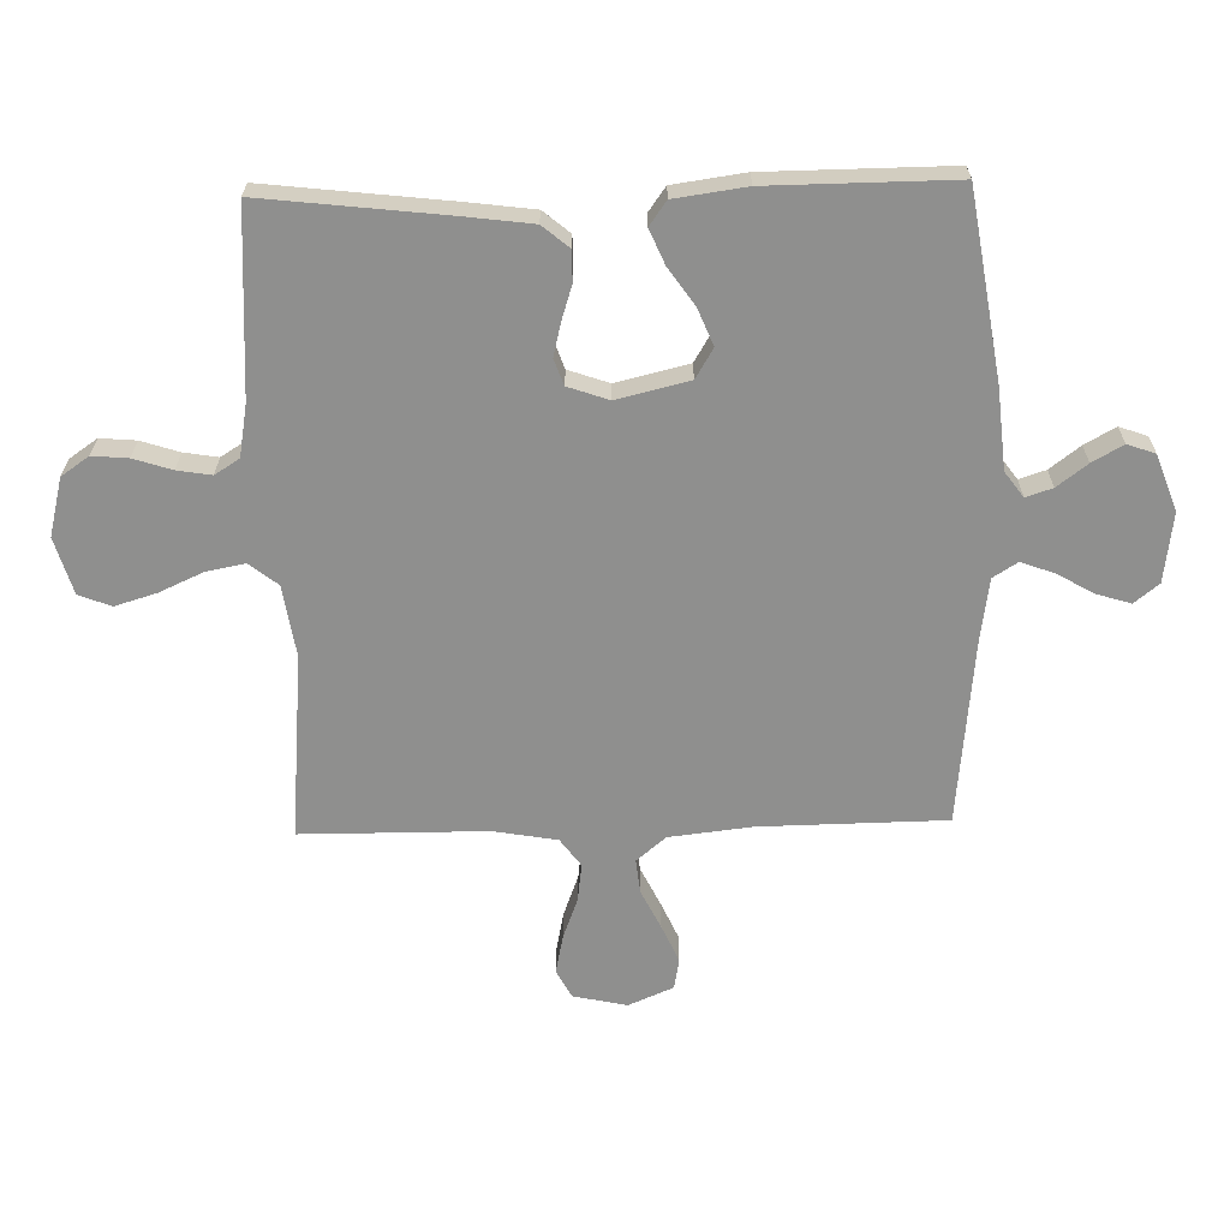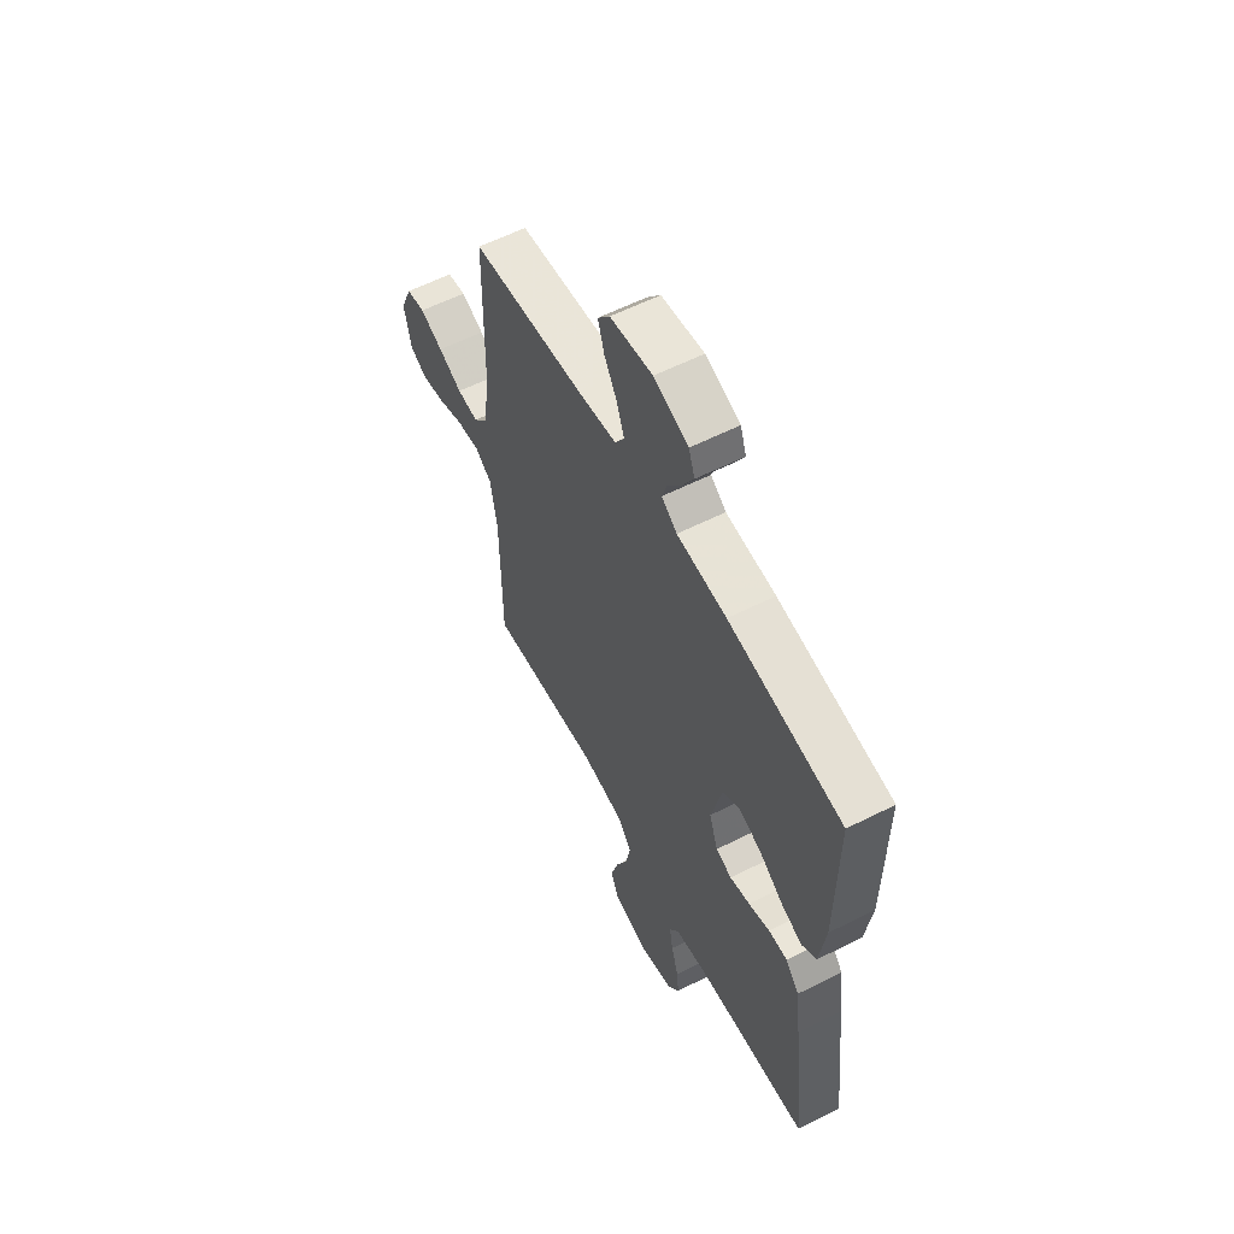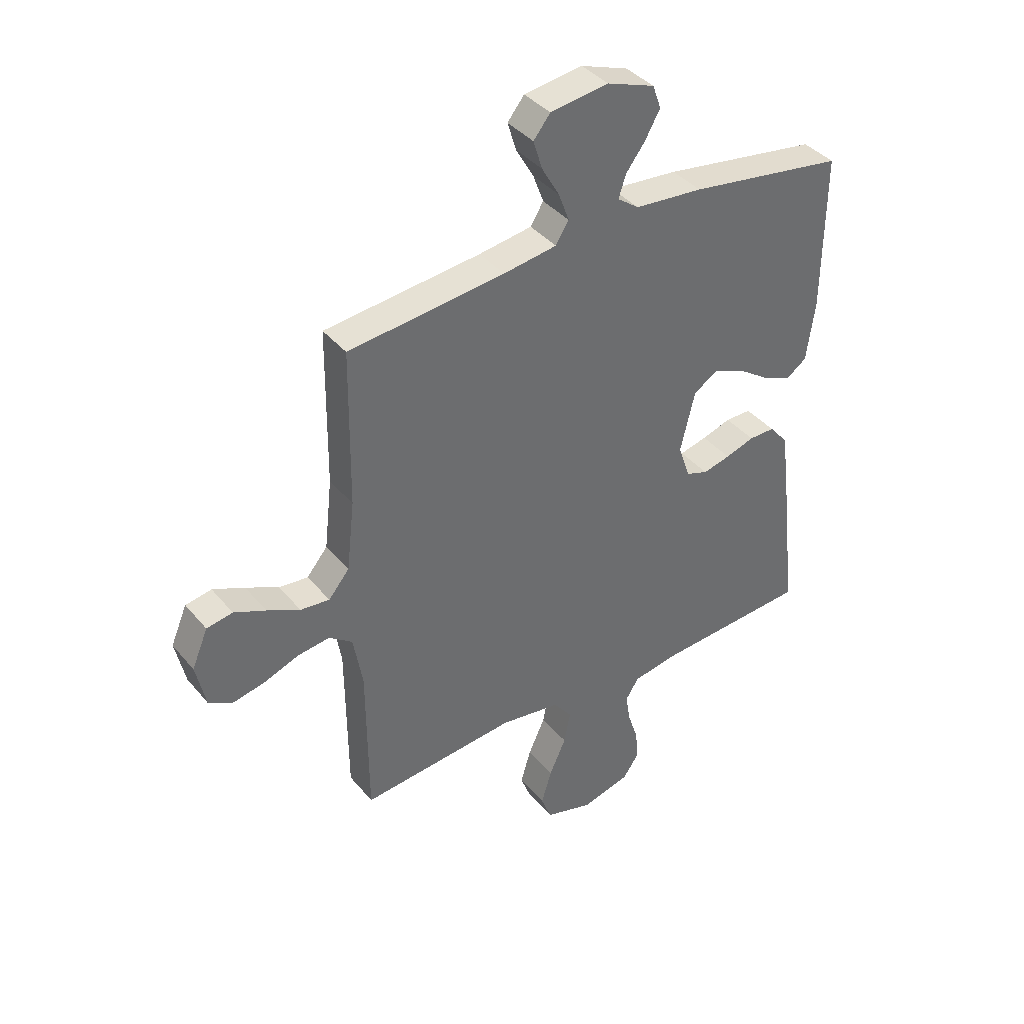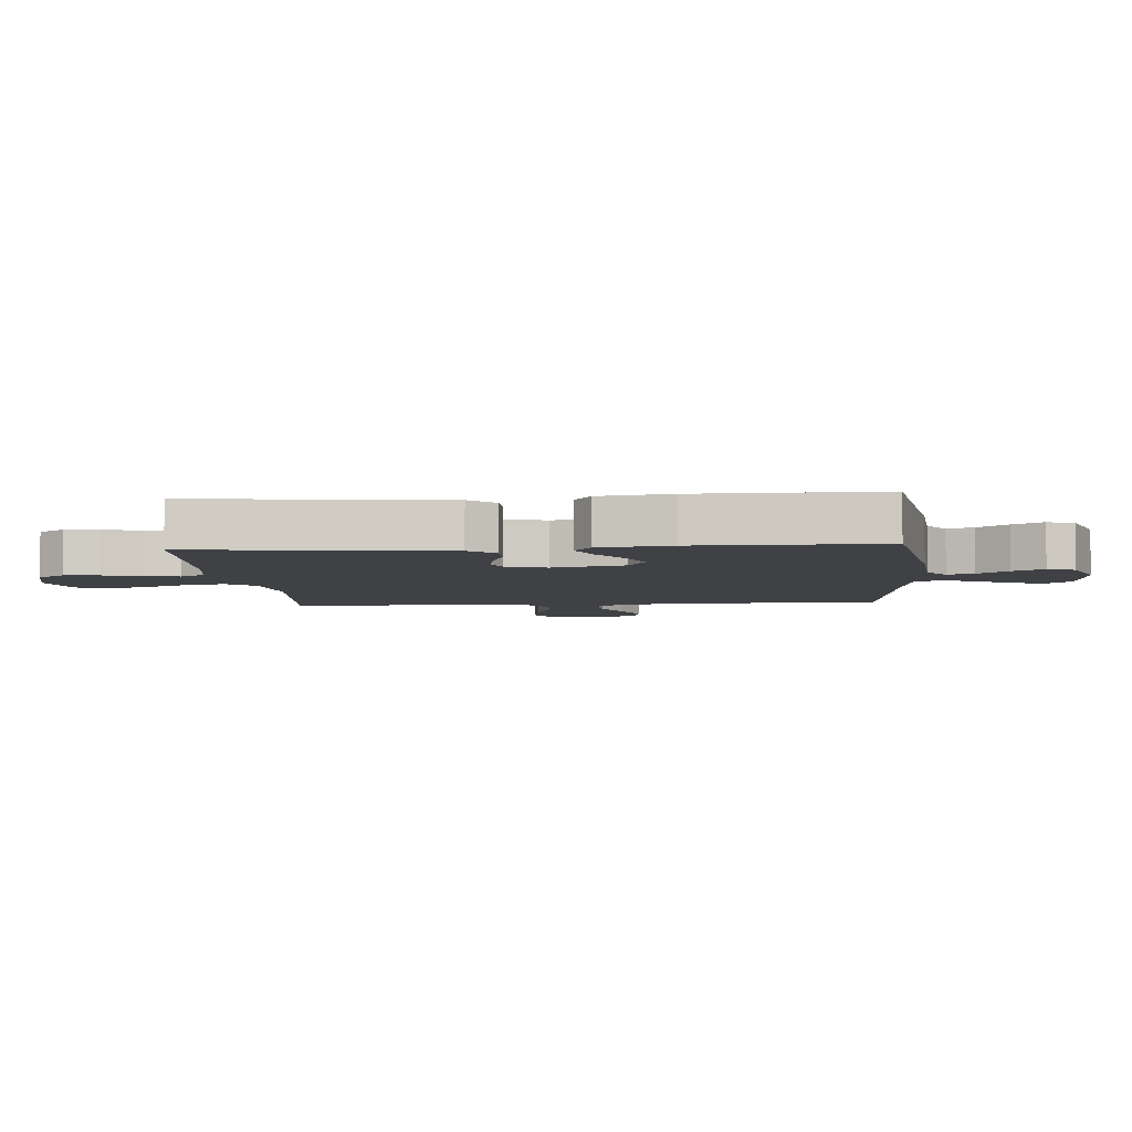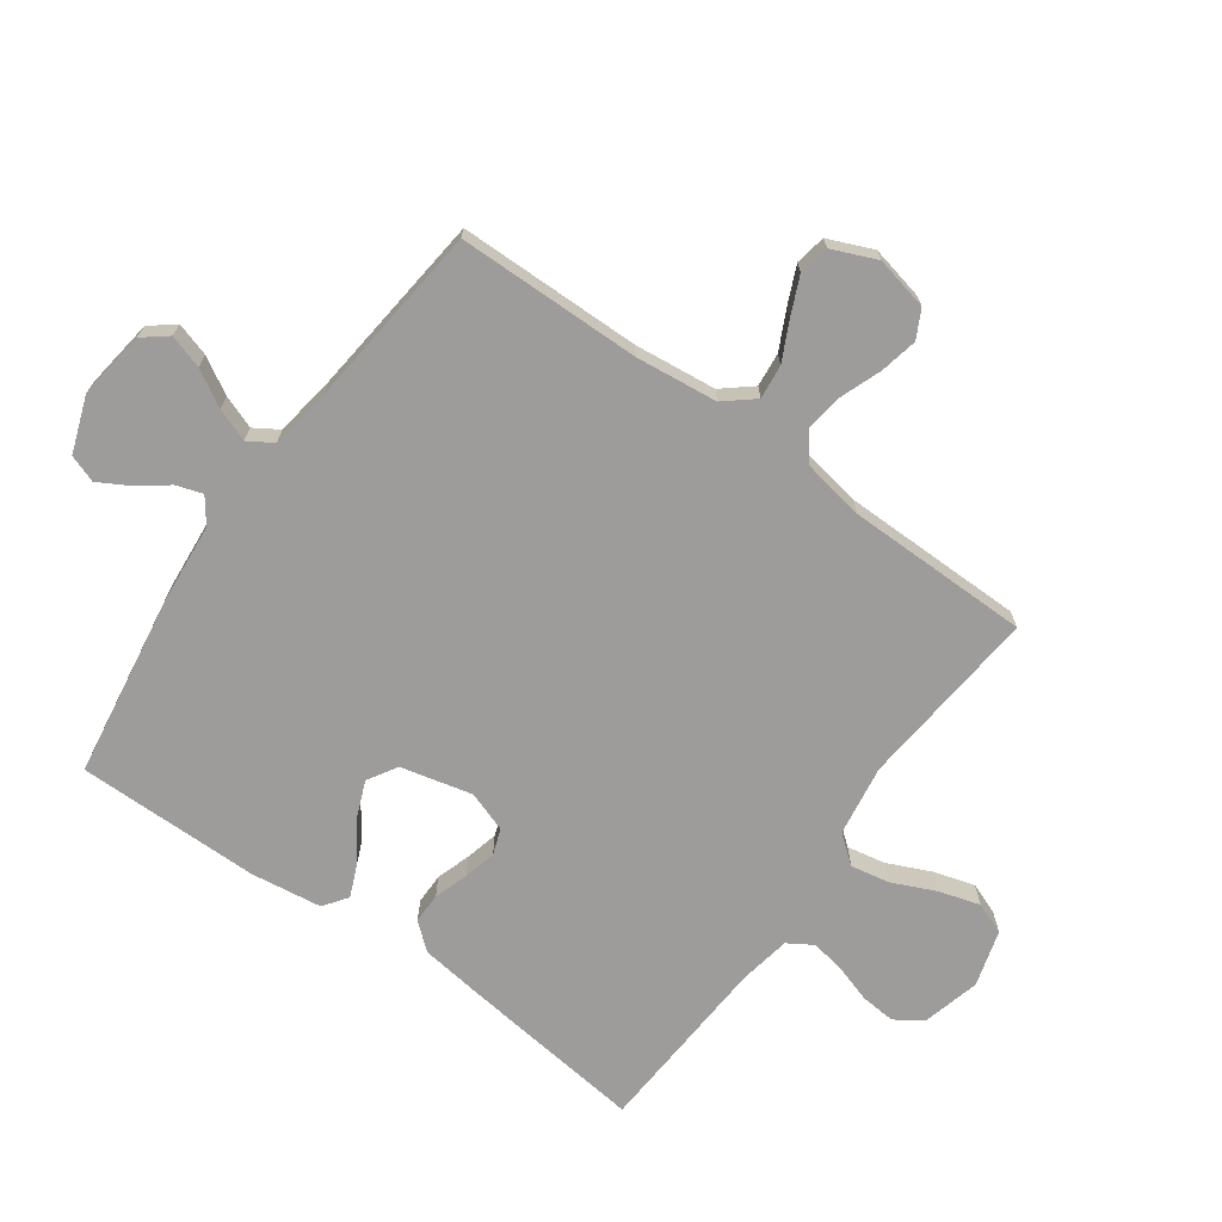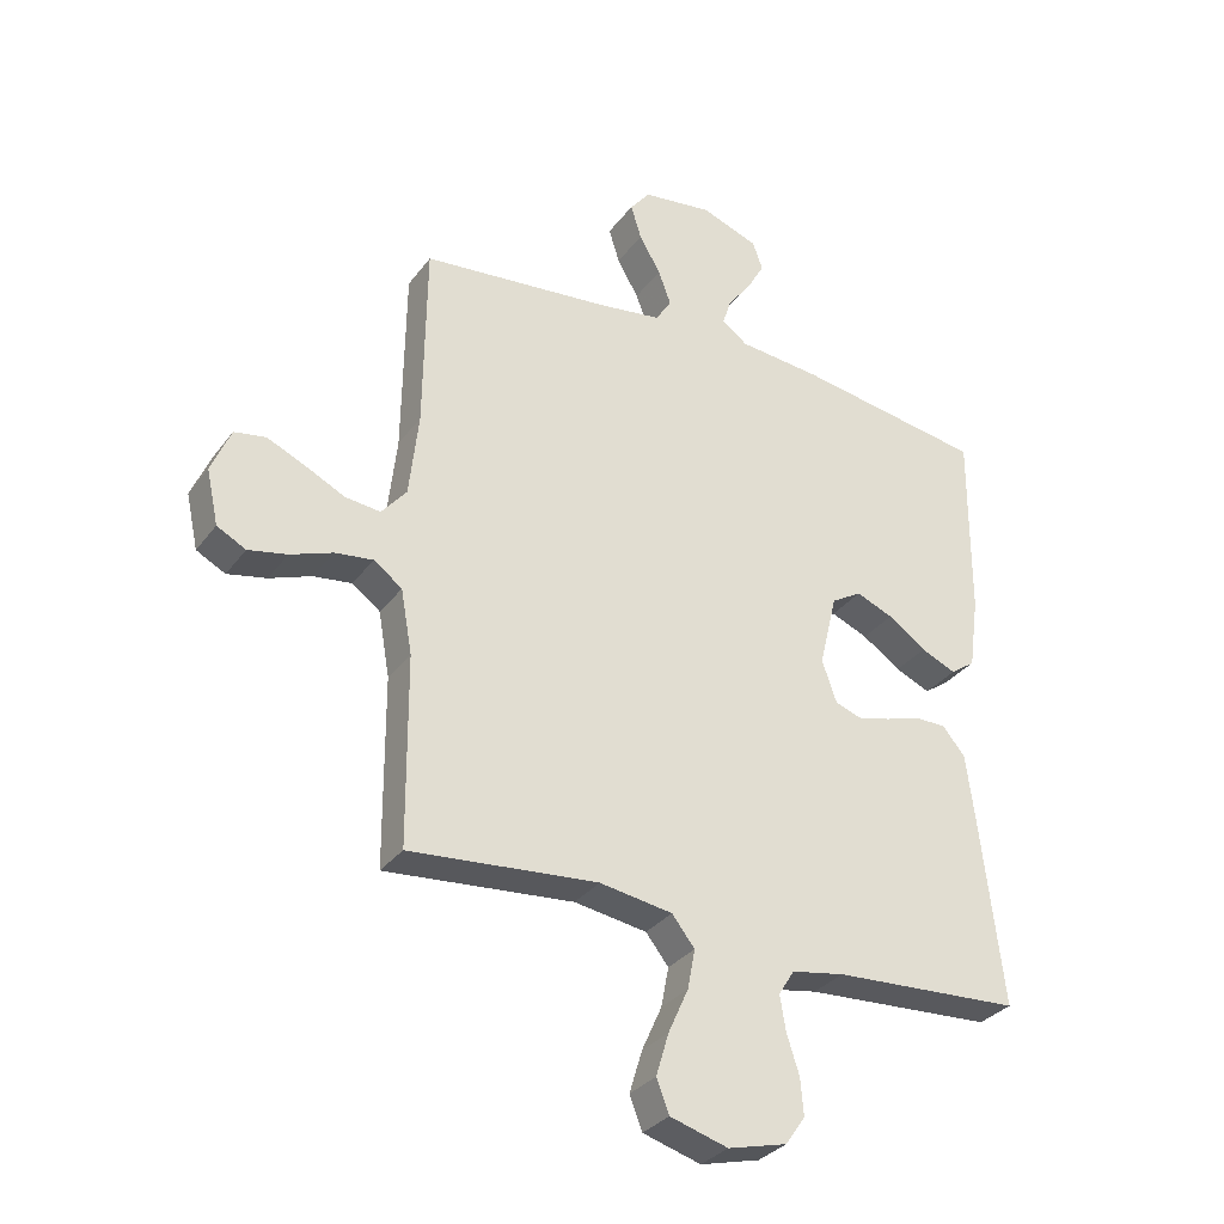
<metadata>
{"format":"obj","ext":"obj","renderer":"f3d","projection":"perspective","resolution":1024,"background":"white","views":[{"elev":-65.1,"azim":-88.6,"up":"+Y"},{"elev":58.8,"azim":-117.5,"up":"+Z"},{"elev":39.2,"azim":144.7,"up":"+Z"},{"elev":-5.3,"azim":-85.3,"up":"+Y"},{"elev":-70.2,"azim":54.3,"up":"+Y"},{"elev":-31.9,"azim":149.6,"up":"+Z"}]}
</metadata>
<code>
v 0.5 0.07 -0.5
v 0.2 0.07 -0.473
v 0.084 0.07 -0.491
v 0.048 0.07 -0.537
v 0.06 0.07 -0.6
v 0.092 0.07 -0.671
v 0.112 0.07 -0.738
v 0.092 0.07 -0.79
v 0 0.07 -0.817
v -0.094 0.07 -0.793
v -0.125 0.07 -0.748
v -0.12 0.07 -0.69
v -0.1 0.07 -0.628
v -0.091 0.07 -0.573
v -0.116 0.07 -0.533
v -0.2 0.07 -0.518
v -0.5 0.07 -0.5
v -0.465 0.07 -0.2
v -0.451 0.07 -0.093
v -0.415 0.07 -0.05
v -0.365 0.07 -0.05
v -0.309 0.07 -0.068
v -0.256 0.07 -0.081
v -0.214 0.07 -0.066
v -0.191 0.07 0
v -0.219 0.07 0.117
v -0.267 0.07 0.146
v -0.326 0.07 0.122
v -0.387 0.07 0.08
v -0.443 0.07 0.056
v -0.482 0.07 0.084
v -0.498 0.07 0.2
v -0.5 0.07 0.5
v -0.2 0.07 0.547
v -0.069 0.07 0.559
v -0.028 0.07 0.589
v -0.042 0.07 0.632
v -0.079 0.07 0.681
v -0.107 0.07 0.731
v -0.091 0.07 0.776
v 0 0.07 0.809
v 0.112 0.07 0.794
v 0.144 0.07 0.754
v 0.127 0.07 0.699
v 0.093 0.07 0.64
v 0.073 0.07 0.586
v 0.098 0.07 0.546
v 0.2 0.07 0.531
v 0.5 0.07 0.5
v 0.504 0.07 0.2
v 0.519 0.07 0.066
v 0.559 0.07 0.018
v 0.615 0.07 0.024
v 0.678 0.07 0.055
v 0.739 0.07 0.082
v 0.789 0.07 0.073
v 0.82 0.07 0
v 0.801 0.07 -0.087
v 0.755 0.07 -0.111
v 0.693 0.07 -0.098
v 0.626 0.07 -0.073
v 0.565 0.07 -0.065
v 0.52 0.07 -0.098
v 0.502 0.07 -0.2
v 0.5 0 -0.5
v 0.2 0 -0.473
v 0.084 0 -0.491
v 0.048 0 -0.537
v 0.06 0 -0.6
v 0.092 0 -0.671
v 0.112 0 -0.738
v 0.092 0 -0.79
v 0 0 -0.817
v -0.094 0 -0.793
v -0.125 0 -0.748
v -0.12 0 -0.69
v -0.1 0 -0.628
v -0.091 0 -0.573
v -0.116 0 -0.533
v -0.2 0 -0.518
v -0.5 0 -0.5
v -0.465 0 -0.2
v -0.451 0 -0.093
v -0.415 0 -0.05
v -0.365 0 -0.05
v -0.309 0 -0.068
v -0.256 0 -0.081
v -0.214 0 -0.066
v -0.191 0 0
v -0.219 0 0.117
v -0.267 0 0.146
v -0.326 0 0.122
v -0.387 0 0.08
v -0.443 0 0.056
v -0.482 0 0.084
v -0.498 0 0.2
v -0.5 0 0.5
v -0.2 0 0.547
v -0.069 0 0.559
v -0.028 0 0.589
v -0.042 0 0.632
v -0.079 0 0.681
v -0.107 0 0.731
v -0.091 0 0.776
v 0 0 0.809
v 0.112 0 0.794
v 0.144 0 0.754
v 0.127 0 0.699
v 0.093 0 0.64
v 0.073 0 0.586
v 0.098 0 0.546
v 0.2 0 0.531
v 0.5 0 0.5
v 0.504 0 0.2
v 0.519 0 0.066
v 0.559 0 0.018
v 0.615 0 0.024
v 0.678 0 0.055
v 0.739 0 0.082
v 0.789 0 0.073
v 0.82 0 0
v 0.801 0 -0.087
v 0.755 0 -0.111
v 0.693 0 -0.098
v 0.626 0 -0.073
v 0.565 0 -0.065
v 0.52 0 -0.098
v 0.502 0 -0.2
f 59 60 61
f 58 59 61
f 57 58 61
f 56 57 61
f 55 56 61
f 54 55 61
f 53 54 61
f 52 53 61 62
f 51 52 62 63
f 48 49 50
f 51 63 64
f 50 51 64
f 48 50 64
f 47 48 64
f 43 44 45
f 42 43 45
f 41 42 45
f 40 41 45
f 39 40 45
f 38 39 45
f 37 38 45
f 36 37 45 46
f 64 1 2
f 47 64 2
f 46 47 2
f 36 46 2
f 35 36 2
f 33 34 35
f 32 33 35
f 31 32 35
f 30 31 35
f 29 30 35
f 28 29 35
f 20 21 22
f 19 20 22
f 18 19 22
f 17 18 22
f 16 17 22
f 15 16 22 23
f 14 15 23 24
f 11 12 13
f 10 11 13
f 9 10 13
f 8 9 13
f 7 8 13
f 6 7 13
f 5 6 13
f 4 5 13 14
f 14 24 25
f 4 14 25
f 3 4 25
f 27 28 35
f 26 27 35
f 25 26 35
f 3 25 35
f 2 3 35
f 125 124 123
f 125 123 122
f 125 122 121
f 125 121 120
f 125 120 119
f 125 119 118
f 125 118 117
f 126 125 117 116
f 127 126 116 115
f 114 113 112
f 128 127 115
f 128 115 114
f 128 114 112
f 128 112 111
f 109 108 107
f 109 107 106
f 109 106 105
f 109 105 104
f 109 104 103
f 109 103 102
f 109 102 101
f 110 109 101 100
f 66 65 128
f 66 128 111
f 66 111 110
f 66 110 100
f 66 100 99
f 99 98 97
f 99 97 96
f 99 96 95
f 99 95 94
f 99 94 93
f 99 93 92
f 86 85 84
f 86 84 83
f 86 83 82
f 86 82 81
f 86 81 80
f 87 86 80 79
f 88 87 79 78
f 77 76 75
f 77 75 74
f 77 74 73
f 77 73 72
f 77 72 71
f 77 71 70
f 77 70 69
f 78 77 69 68
f 89 88 78
f 89 78 68
f 89 68 67
f 99 92 91
f 99 91 90
f 99 90 89
f 99 89 67
f 99 67 66
f 1 65 66 2
f 2 66 67 3
f 3 67 68 4
f 4 68 69 5
f 5 69 70 6
f 6 70 71 7
f 7 71 72 8
f 8 72 73 9
f 9 73 74 10
f 10 74 75 11
f 11 75 76 12
f 12 76 77 13
f 13 77 78 14
f 14 78 79 15
f 15 79 80 16
f 16 80 81 17
f 17 81 82 18
f 18 82 83 19
f 19 83 84 20
f 20 84 85 21
f 21 85 86 22
f 22 86 87 23
f 23 87 88 24
f 24 88 89 25
f 25 89 90 26
f 26 90 91 27
f 27 91 92 28
f 28 92 93 29
f 29 93 94 30
f 30 94 95 31
f 31 95 96 32
f 32 96 97 33
f 33 97 98 34
f 34 98 99 35
f 35 99 100 36
f 36 100 101 37
f 37 101 102 38
f 38 102 103 39
f 39 103 104 40
f 40 104 105 41
f 41 105 106 42
f 42 106 107 43
f 43 107 108 44
f 44 108 109 45
f 45 109 110 46
f 46 110 111 47
f 47 111 112 48
f 48 112 113 49
f 49 113 114 50
f 50 114 115 51
f 51 115 116 52
f 52 116 117 53
f 53 117 118 54
f 54 118 119 55
f 55 119 120 56
f 56 120 121 57
f 57 121 122 58
f 58 122 123 59
f 59 123 124 60
f 60 124 125 61
f 61 125 126 62
f 62 126 127 63
f 63 127 128 64
f 64 128 65 1

</code>
